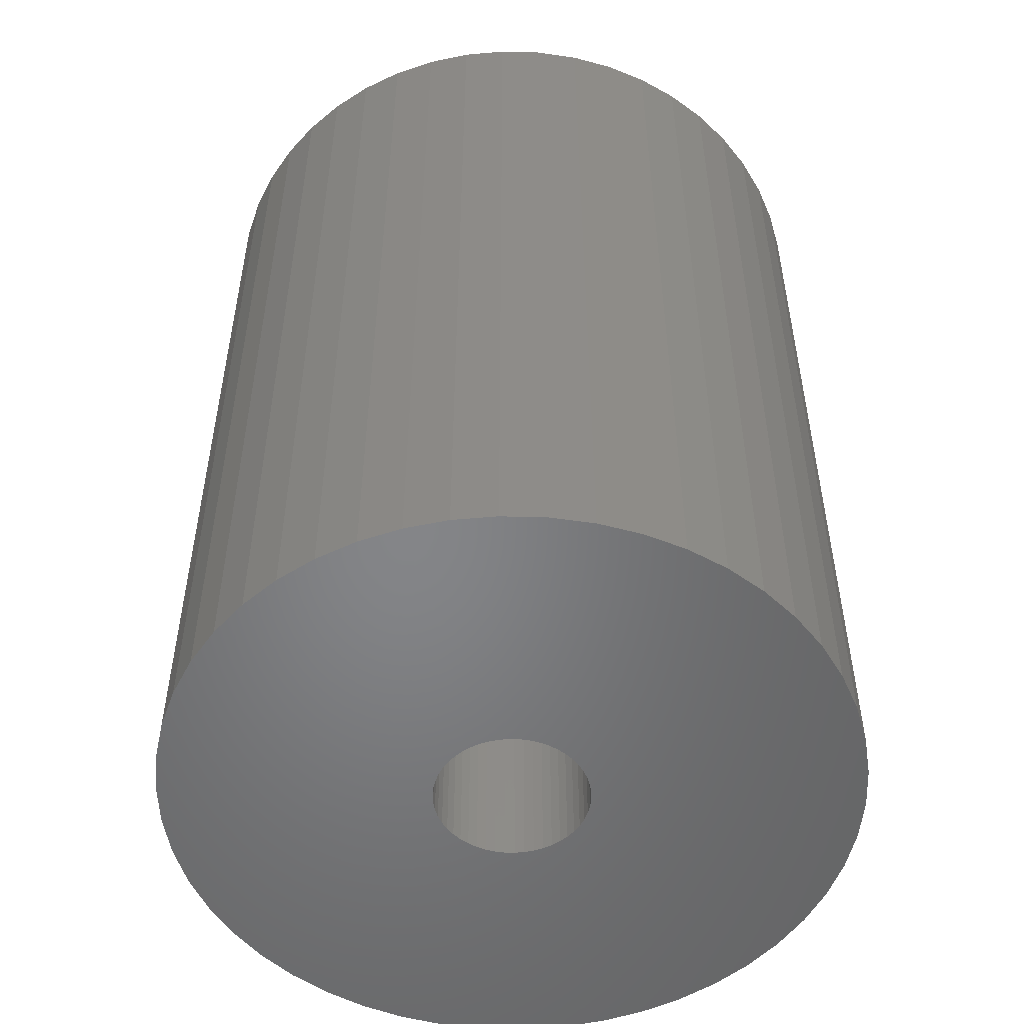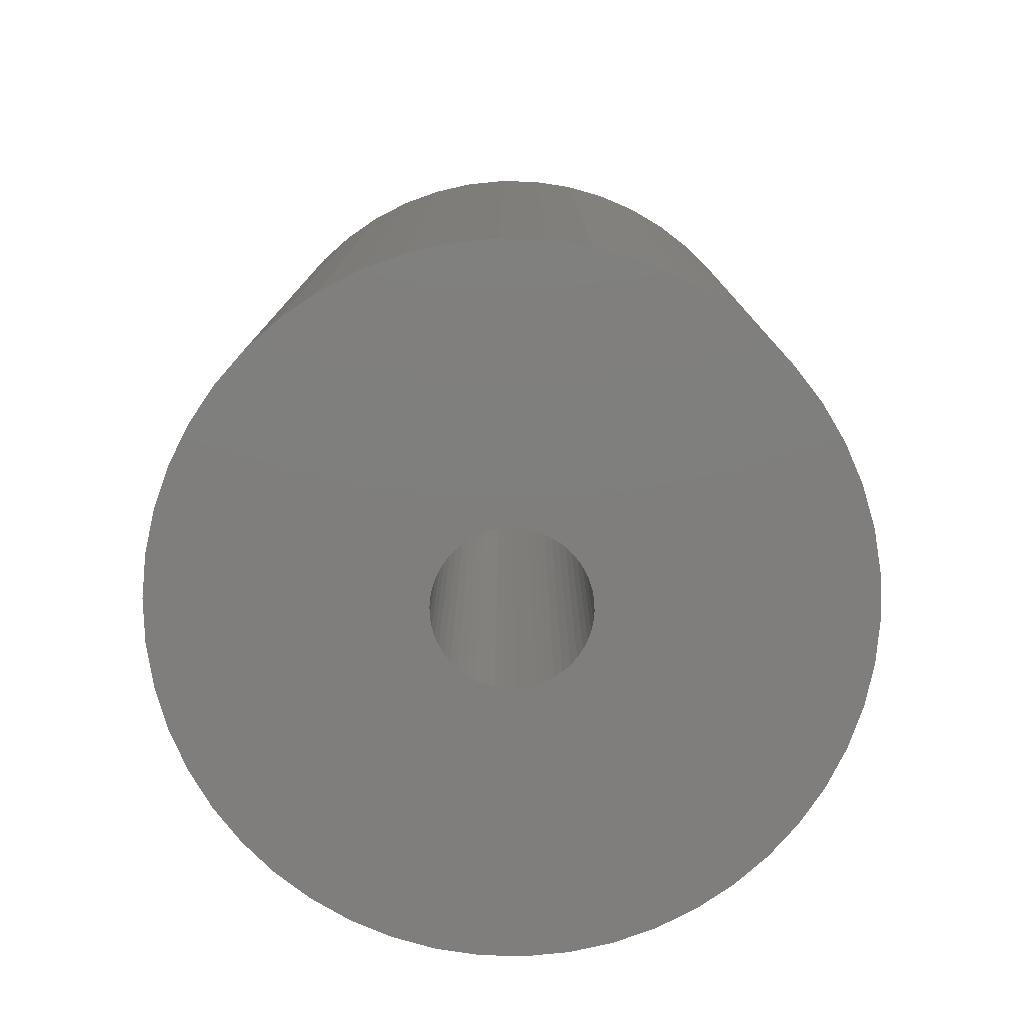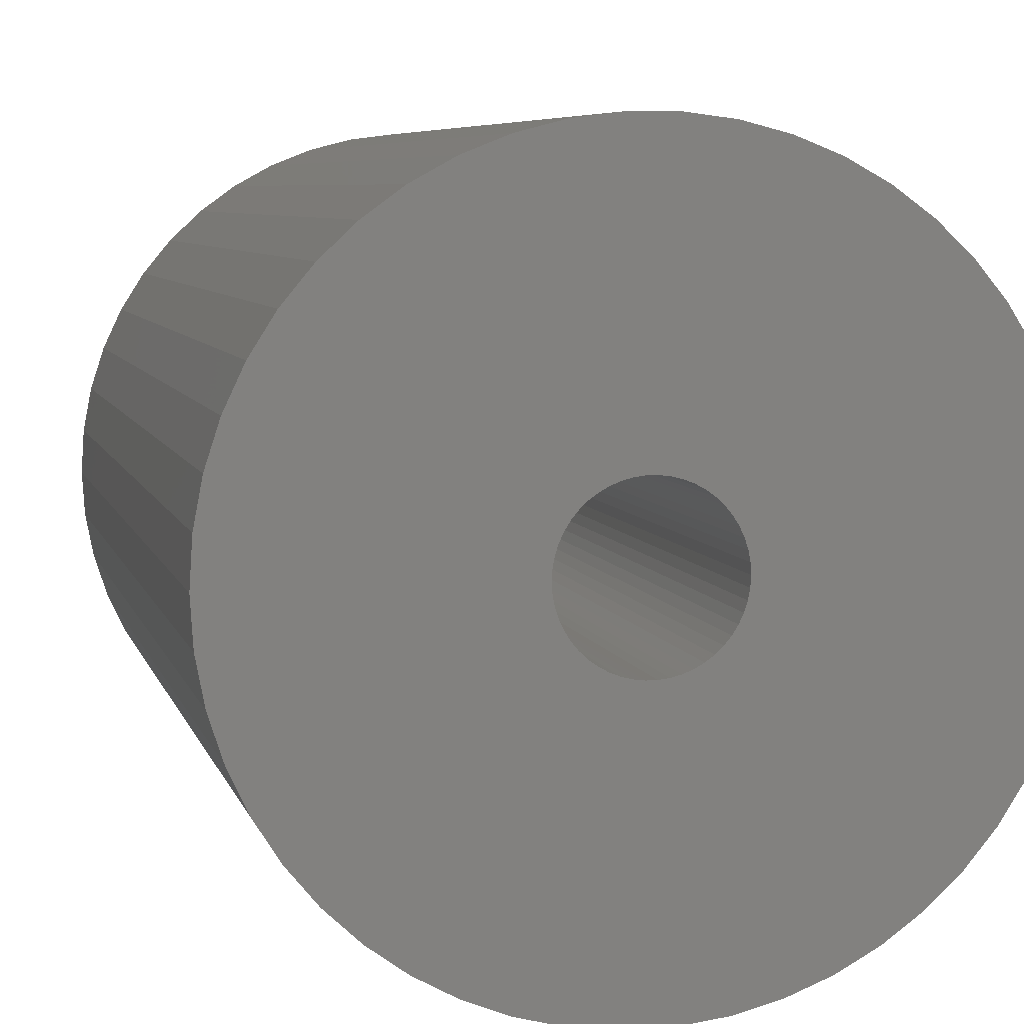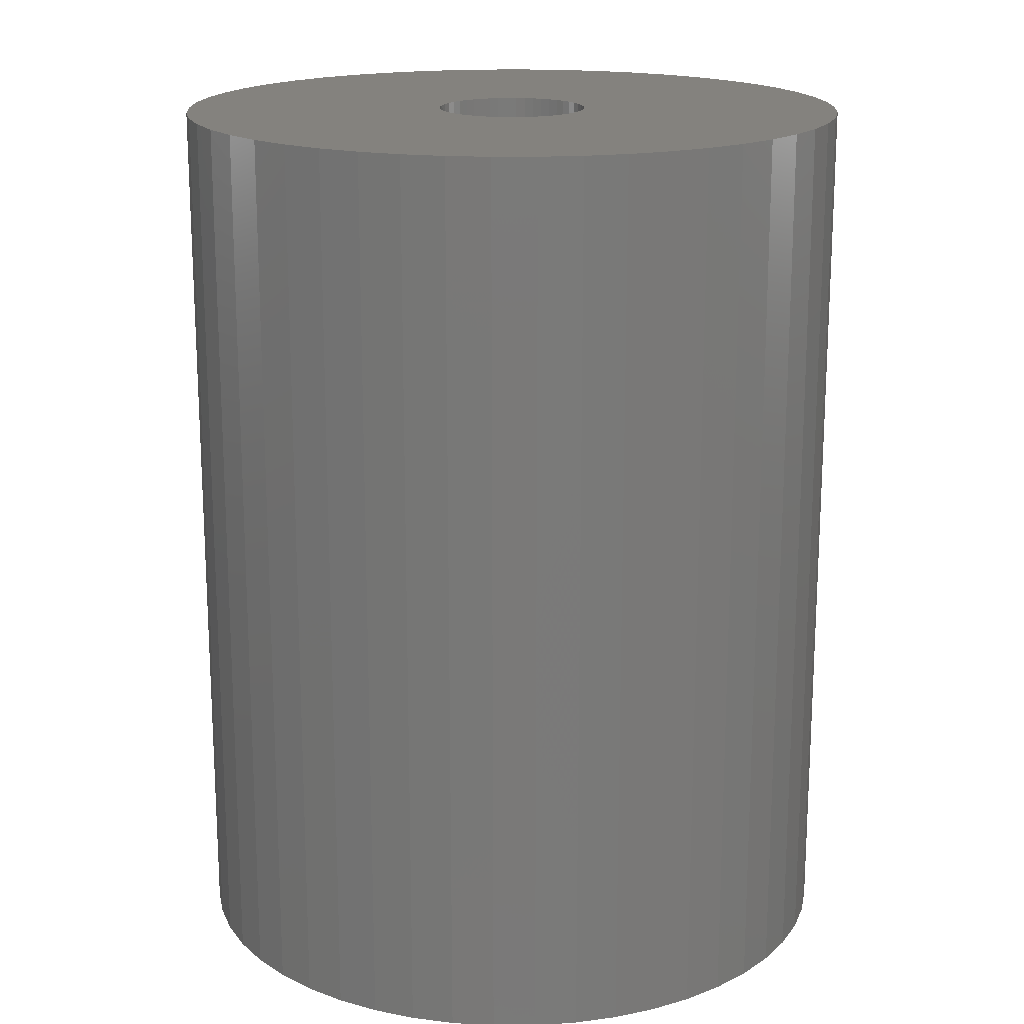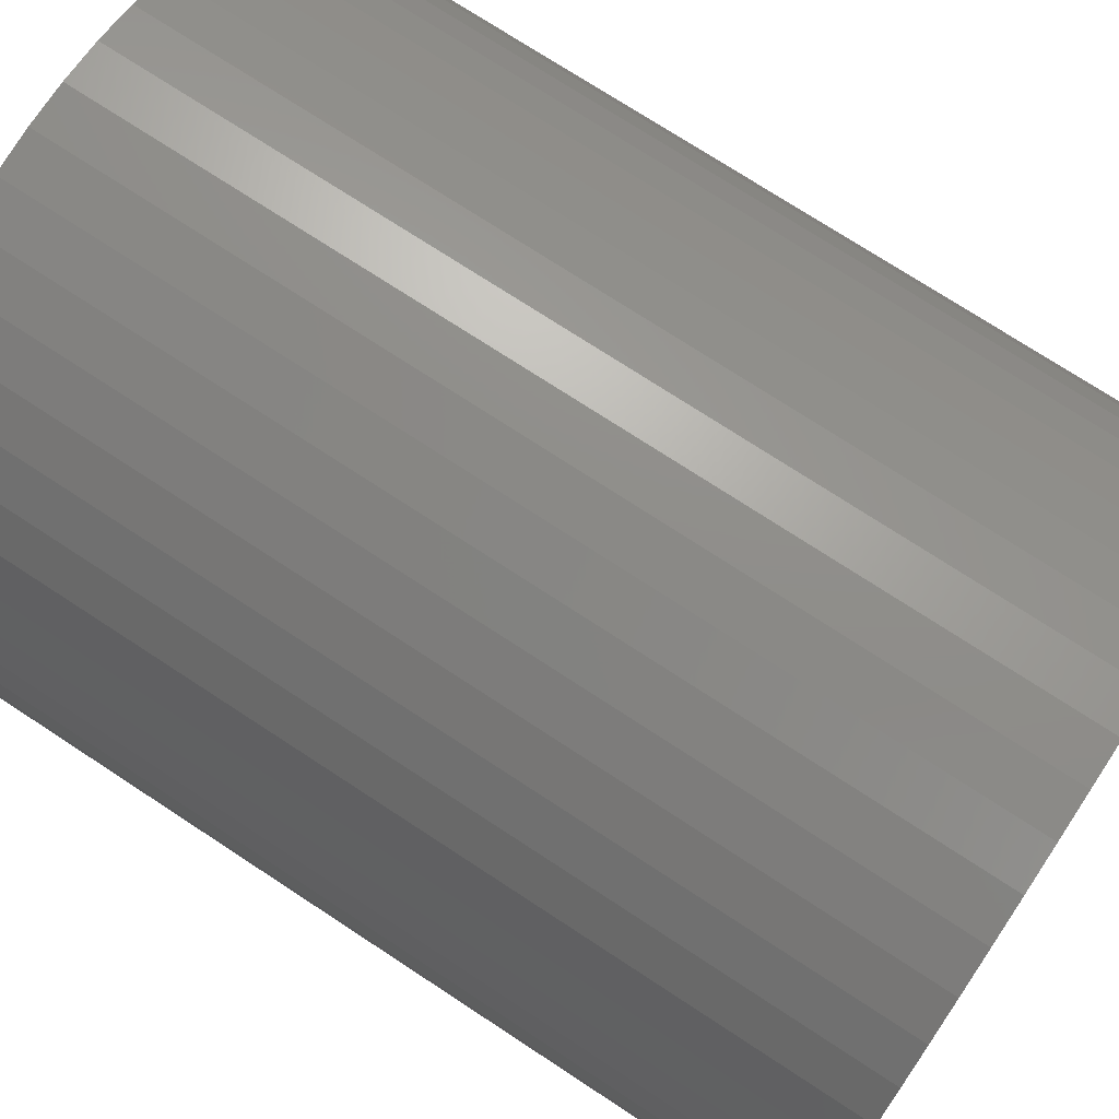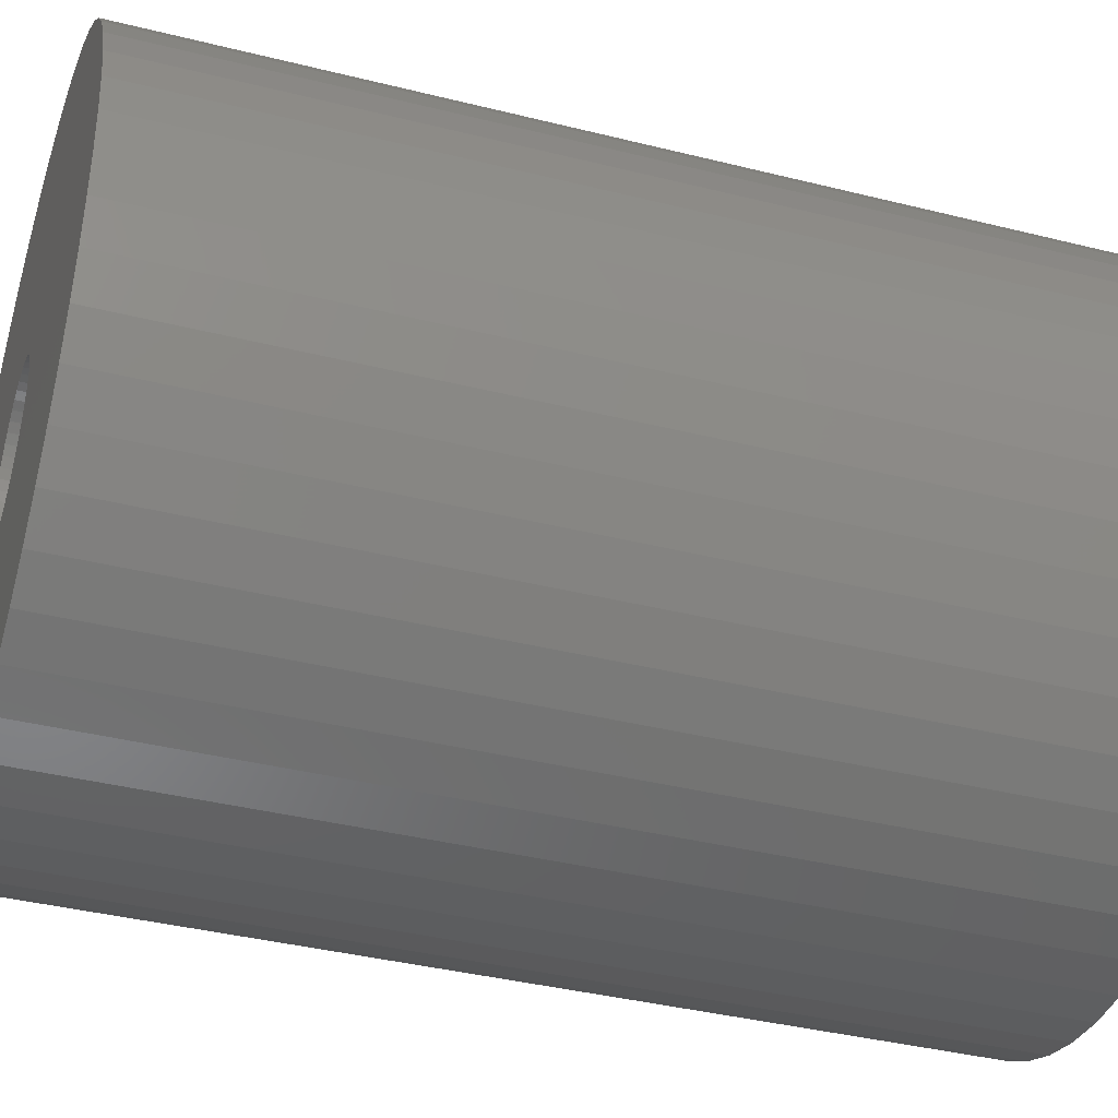
<metadata>
{"format":"stl","ext":"stl","renderer":"f3d","projection":"perspective","resolution":1024,"background":"white","views":[{"elev":-52.4,"azim":-30.5,"up":"+Z"},{"elev":-78.5,"azim":41.6,"up":"+Z"},{"elev":6.4,"azim":-13.3,"up":"+Y"},{"elev":17.6,"azim":-86.8,"up":"+Z"},{"elev":73.6,"azim":123.3,"up":"+Y"},{"elev":-38.4,"azim":72.4,"up":"+Y"}]}
</metadata>
<code>
# stl→obj: 200 verts, 400 faces
v 19 0 25
v 18.85 2.381 -25
v 18.85 2.381 25
v 19 0 -25
v -19 0 -25
v -18.85 2.381 25
v -18.85 2.381 -25
v -19 0 25
v 1.193 18.96 -25
v -1.193 18.96 25
v 1.193 18.96 25
v -1.193 18.96 -25
v -1.193 -18.96 -25
v 1.193 -18.96 25
v -1.193 -18.96 25
v 1.193 -18.96 -25
v 13.85 13.01 -25
v 12.11 14.64 25
v 13.85 13.01 25
v 12.11 14.64 -25
v -12.11 14.64 -25
v -13.85 13.01 25
v -12.11 14.64 25
v -13.85 13.01 -25
v -5.871 18.07 -25
v -8.09 17.19 25
v -5.871 18.07 25
v -8.09 17.19 -25
v 17.67 6.994 25
v 16.65 9.153 -25
v 16.65 9.153 25
v 17.67 6.994 -25
v 18.4 4.725 -25
v 18.4 4.725 25
v 15.37 11.17 -25
v 15.37 11.17 25
v 8.09 17.19 -25
v 5.871 18.07 25
v 8.09 17.19 25
v 5.871 18.07 -25
v 10.18 16.04 -25
v 10.18 16.04 25
v -17.67 6.994 -25
v -16.65 9.153 25
v -16.65 9.153 -25
v -17.67 6.994 25
v -15.37 11.17 -25
v -15.37 11.17 25
v -18.4 4.725 -25
v -18.4 4.725 25
v -3.56 18.66 -25
v -3.56 18.66 25
v 3.56 -18.66 25
v 3.56 -18.66 -25
v 5.871 -18.07 -25
v 8.09 -17.19 25
v 5.871 -18.07 25
v 8.09 -17.19 -25
v 3.56 18.66 25
v 3.56 18.66 -25
v 4.25 0 25
v 4.216 0.5327 25
v 18.85 -2.381 25
v 4.116 1.057 25
v 4.216 -0.5327 25
v 3.952 1.565 25
v 18.4 -4.725 25
v 3.724 2.047 25
v 4.116 -1.057 25
v 3.438 2.498 25
v 17.67 -6.994 25
v 3.098 2.909 25
v 3.952 -1.565 25
v 2.709 3.275 25
v 16.65 -9.153 25
v 2.277 3.588 25
v 3.724 -2.047 25
v 1.81 3.846 25
v 15.37 -11.17 25
v 3.438 -2.498 25
v 1.313 4.042 25
v 0.7964 4.175 25
v 0.2669 4.242 25
v -0.2669 4.242 25
v -0.7964 4.175 25
v -1.313 4.042 25
v -1.81 3.846 25
v -2.277 3.588 25
v -10.18 16.04 25
v -2.709 3.275 25
v -3.098 2.909 25
v -3.438 2.498 25
v 13.85 -13.01 25
v 3.098 -2.909 25
v 12.11 -14.64 25
v 2.709 -3.275 25
v 10.18 -16.04 25
v 2.277 -3.588 25
v 1.81 -3.846 25
v 1.313 -4.042 25
v 0.7964 -4.175 25
v 0.2669 -4.242 25
v -0.2669 -4.242 25
v -0.7964 -4.175 25
v -3.56 -18.66 25
v -1.313 -4.042 25
v -5.871 -18.07 25
v -1.81 -3.846 25
v -8.09 -17.19 25
v -2.277 -3.588 25
v -10.18 -16.04 25
v -2.709 -3.275 25
v -12.11 -14.64 25
v -3.098 -2.909 25
v -13.85 -13.01 25
v -3.438 -2.498 25
v -15.37 -11.17 25
v -3.724 -2.047 25
v -16.65 -9.153 25
v -3.952 -1.565 25
v -17.67 -6.994 25
v -4.116 -1.057 25
v -18.4 -4.725 25
v -4.216 -0.5327 25
v -18.85 -2.381 25
v -4.25 0 25
v -3.724 2.047 25
v -3.952 1.565 25
v -4.116 1.057 25
v -4.216 0.5327 25
v -10.18 16.04 -25
v 18.85 -2.381 -25
v 10.18 -16.04 -25
v 12.11 -14.64 -25
v 13.85 -13.01 -25
v 18.4 -4.725 -25
v 4.25 0 -25
v 4.216 -0.5327 -25
v 4.116 -1.057 -25
v 17.67 -6.994 -25
v 4.216 0.5327 -25
v 3.952 -1.565 -25
v 16.65 -9.153 -25
v 3.724 -2.047 -25
v 15.37 -11.17 -25
v 4.116 1.057 -25
v 3.438 -2.498 -25
v 3.098 -2.909 -25
v 3.952 1.565 -25
v 2.709 -3.275 -25
v 2.277 -3.588 -25
v 3.724 2.047 -25
v 1.81 -3.846 -25
v 3.438 2.498 -25
v 1.313 -4.042 -25
v 0.7964 -4.175 -25
v 0.2669 -4.242 -25
v -0.2669 -4.242 -25
v -0.7964 -4.175 -25
v -3.56 -18.66 -25
v -1.313 -4.042 -25
v -5.871 -18.07 -25
v -1.81 -3.846 -25
v -8.09 -17.19 -25
v -2.277 -3.588 -25
v -10.18 -16.04 -25
v -2.709 -3.275 -25
v -12.11 -14.64 -25
v -3.098 -2.909 -25
v -13.85 -13.01 -25
v -3.438 -2.498 -25
v -15.37 -11.17 -25
v 3.098 2.909 -25
v 2.709 3.275 -25
v 2.277 3.588 -25
v 1.81 3.846 -25
v 1.313 4.042 -25
v 0.7964 4.175 -25
v 0.2669 4.242 -25
v -0.2669 4.242 -25
v -0.7964 4.175 -25
v -1.313 4.042 -25
v -1.81 3.846 -25
v -2.277 3.588 -25
v -2.709 3.275 -25
v -3.098 2.909 -25
v -3.438 2.498 -25
v -3.724 2.047 -25
v -3.952 1.565 -25
v -4.116 1.057 -25
v -4.216 0.5327 -25
v -4.25 0 -25
v -3.724 -2.047 -25
v -16.65 -9.153 -25
v -3.952 -1.565 -25
v -17.67 -6.994 -25
v -4.116 -1.057 -25
v -18.4 -4.725 -25
v -4.216 -0.5327 -25
v -18.85 -2.381 -25
f 1 2 3
f 2 1 4
f 5 6 7
f 6 5 8
f 9 10 11
f 10 9 12
f 13 14 15
f 14 13 16
f 17 18 19
f 18 17 20
f 21 22 23
f 22 21 24
f 25 26 27
f 26 25 28
f 29 30 31
f 30 29 32
f 3 33 34
f 33 3 2
f 31 35 36
f 35 31 30
f 37 38 39
f 38 37 40
f 41 39 42
f 39 41 37
f 43 44 45
f 44 43 46
f 47 22 24
f 22 47 48
f 49 46 43
f 46 49 50
f 51 27 52
f 27 51 25
f 16 53 14
f 53 16 54
f 55 56 57
f 56 55 58
f 34 32 29
f 32 34 33
f 36 17 19
f 17 36 35
f 40 59 38
f 59 40 60
f 60 11 59
f 11 60 9
f 20 42 18
f 42 20 41
f 45 48 47
f 48 45 44
f 7 50 49
f 50 7 6
f 61 1 3
f 62 3 34
f 1 61 63
f 64 34 29
f 65 63 61
f 66 29 31
f 63 65 67
f 68 31 36
f 69 67 65
f 70 36 19
f 67 69 71
f 72 19 18
f 73 71 69
f 74 18 42
f 71 73 75
f 76 42 39
f 77 75 73
f 78 39 38
f 75 77 79
f 80 79 77
f 3 62 61
f 34 64 62
f 29 66 64
f 31 68 66
f 81 38 59
f 36 70 68
f 19 72 70
f 18 74 72
f 42 76 74
f 39 78 76
f 38 81 78
f 82 59 11
f 59 82 81
f 11 83 82
f 11 84 83
f 10 84 11
f 84 10 85
f 52 85 10
f 85 52 86
f 27 86 52
f 86 27 87
f 26 87 27
f 87 26 88
f 89 88 26
f 88 89 90
f 23 90 89
f 90 23 91
f 22 91 23
f 91 22 92
f 48 92 22
f 79 80 93
f 94 93 80
f 93 94 95
f 96 95 94
f 95 96 97
f 98 97 96
f 97 98 56
f 99 56 98
f 56 99 57
f 100 57 99
f 57 100 53
f 101 53 100
f 53 101 14
f 102 14 101
f 103 14 102
f 15 103 104
f 103 15 14
f 105 104 106
f 107 106 108
f 109 108 110
f 111 110 112
f 113 112 114
f 115 114 116
f 104 105 15
f 117 116 118
f 119 118 120
f 121 120 122
f 123 122 124
f 125 124 126
f 92 48 127
f 106 107 105
f 44 127 48
f 108 109 107
f 127 44 128
f 110 111 109
f 46 128 44
f 112 113 111
f 128 46 129
f 114 115 113
f 50 129 46
f 116 117 115
f 129 50 130
f 118 119 117
f 6 130 50
f 120 121 119
f 130 6 126
f 122 123 121
f 8 126 6
f 124 125 123
f 126 8 125
f 28 89 26
f 89 28 131
f 131 23 89
f 23 131 21
f 12 52 10
f 52 12 51
f 63 4 1
f 4 63 132
f 58 97 56
f 97 58 133
f 134 93 95
f 93 134 135
f 67 132 63
f 132 67 136
f 137 4 132
f 138 132 136
f 4 137 2
f 139 136 140
f 141 2 137
f 142 140 143
f 2 141 33
f 144 143 145
f 146 33 141
f 147 145 135
f 33 146 32
f 148 135 134
f 149 32 146
f 150 134 133
f 32 149 30
f 151 133 58
f 152 30 149
f 153 58 55
f 30 152 35
f 154 35 152
f 132 138 137
f 136 139 138
f 140 142 139
f 143 144 142
f 155 55 54
f 145 147 144
f 135 148 147
f 134 150 148
f 133 151 150
f 58 153 151
f 55 155 153
f 156 54 16
f 54 156 155
f 16 157 156
f 16 158 157
f 13 158 16
f 158 13 159
f 160 159 13
f 159 160 161
f 162 161 160
f 161 162 163
f 164 163 162
f 163 164 165
f 166 165 164
f 165 166 167
f 168 167 166
f 167 168 169
f 170 169 168
f 169 170 171
f 172 171 170
f 35 154 17
f 173 17 154
f 17 173 20
f 174 20 173
f 20 174 41
f 175 41 174
f 41 175 37
f 176 37 175
f 37 176 40
f 177 40 176
f 40 177 60
f 178 60 177
f 60 178 9
f 179 9 178
f 180 9 179
f 12 180 181
f 180 12 9
f 51 181 182
f 25 182 183
f 28 183 184
f 131 184 185
f 21 185 186
f 24 186 187
f 181 51 12
f 47 187 188
f 45 188 189
f 43 189 190
f 49 190 191
f 7 191 192
f 171 172 193
f 182 25 51
f 194 193 172
f 183 28 25
f 193 194 195
f 184 131 28
f 196 195 194
f 185 21 131
f 195 196 197
f 186 24 21
f 198 197 196
f 187 47 24
f 197 198 199
f 188 45 47
f 200 199 198
f 189 43 45
f 199 200 192
f 190 49 43
f 5 192 200
f 191 7 49
f 192 5 7
f 93 145 79
f 145 93 135
f 75 140 71
f 140 75 143
f 196 123 198
f 123 196 121
f 54 57 53
f 57 54 55
f 79 143 75
f 143 79 145
f 133 95 97
f 95 133 134
f 71 136 67
f 136 71 140
f 160 15 105
f 15 160 13
f 164 107 109
f 107 164 162
f 162 105 107
f 105 162 160
f 170 117 172
f 117 170 115
f 170 113 115
f 113 170 168
f 194 121 196
f 121 194 119
f 198 125 200
f 125 198 123
f 200 8 5
f 8 200 125
f 172 119 194
f 119 172 117
f 166 109 111
f 109 166 164
f 168 111 113
f 111 168 166
f 137 62 141
f 62 137 61
f 126 191 130
f 191 126 192
f 180 83 84
f 83 180 179
f 157 103 102
f 103 157 158
f 148 80 147
f 80 148 94
f 174 72 74
f 72 174 173
f 186 90 91
f 90 186 185
f 183 86 87
f 86 183 182
f 149 68 152
f 68 149 66
f 141 64 146
f 64 141 62
f 152 70 154
f 70 152 68
f 177 78 81
f 78 177 176
f 178 81 82
f 81 178 177
f 175 74 76
f 74 175 174
f 128 188 127
f 188 128 189
f 127 187 92
f 187 127 188
f 129 189 128
f 189 129 190
f 184 87 88
f 87 184 183
f 181 84 85
f 84 181 180
f 156 102 101
f 102 156 157
f 146 66 149
f 66 146 64
f 154 72 173
f 72 154 70
f 179 82 83
f 82 179 178
f 176 76 78
f 76 176 175
f 92 186 91
f 186 92 187
f 130 190 129
f 190 130 191
f 185 88 90
f 88 185 184
f 182 85 86
f 85 182 181
f 147 77 144
f 77 147 80
f 139 65 138
f 65 139 69
f 161 108 106
f 108 161 163
f 116 193 118
f 193 116 171
f 118 195 120
f 195 118 193
f 150 98 96
f 98 150 151
f 151 99 98
f 99 151 153
f 142 69 139
f 69 142 73
f 144 73 142
f 73 144 77
f 138 61 137
f 61 138 65
f 114 171 116
f 171 114 169
f 120 197 122
f 197 120 195
f 148 96 94
f 96 148 150
f 163 110 108
f 110 163 165
f 159 106 104
f 106 159 161
f 167 114 112
f 114 167 169
f 122 199 124
f 199 122 197
f 124 192 126
f 192 124 199
f 155 101 100
f 101 155 156
f 153 100 99
f 100 153 155
f 165 112 110
f 112 165 167
f 158 104 103
f 104 158 159

</code>
